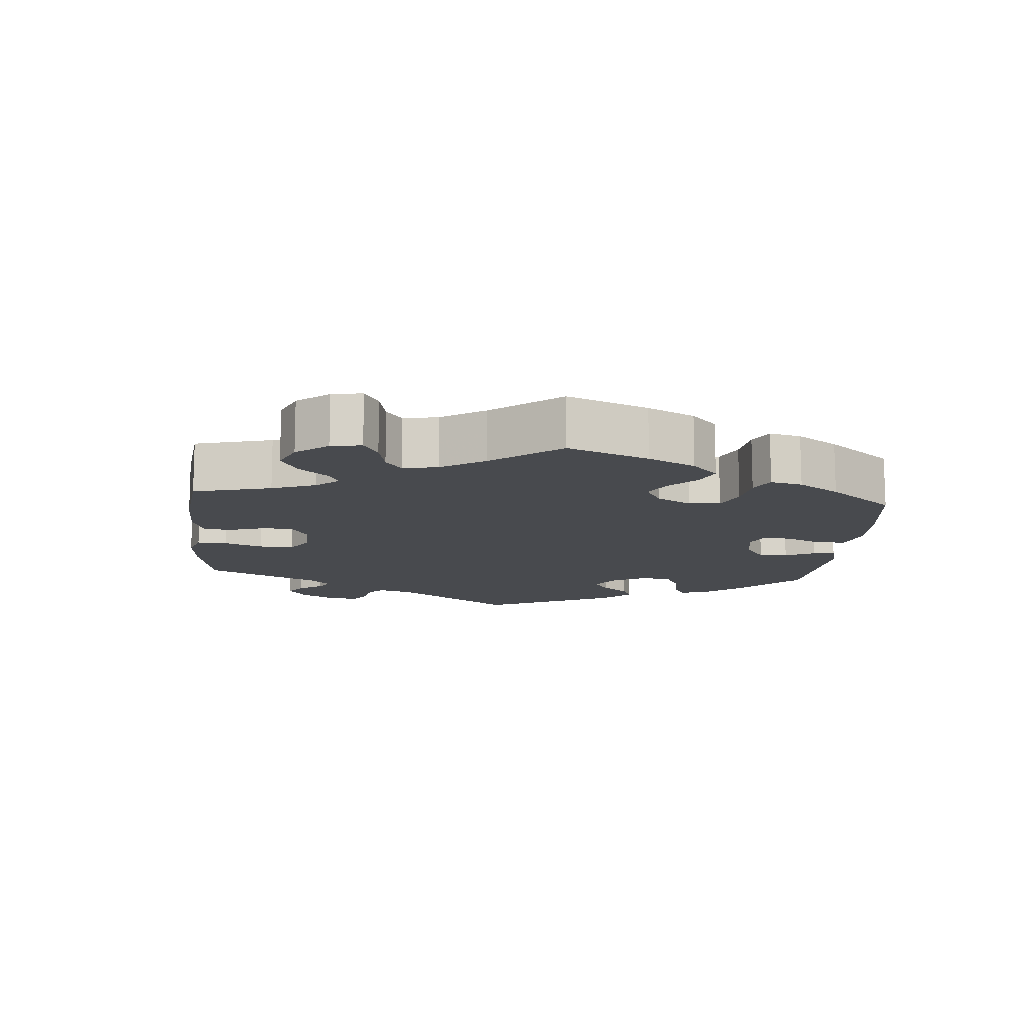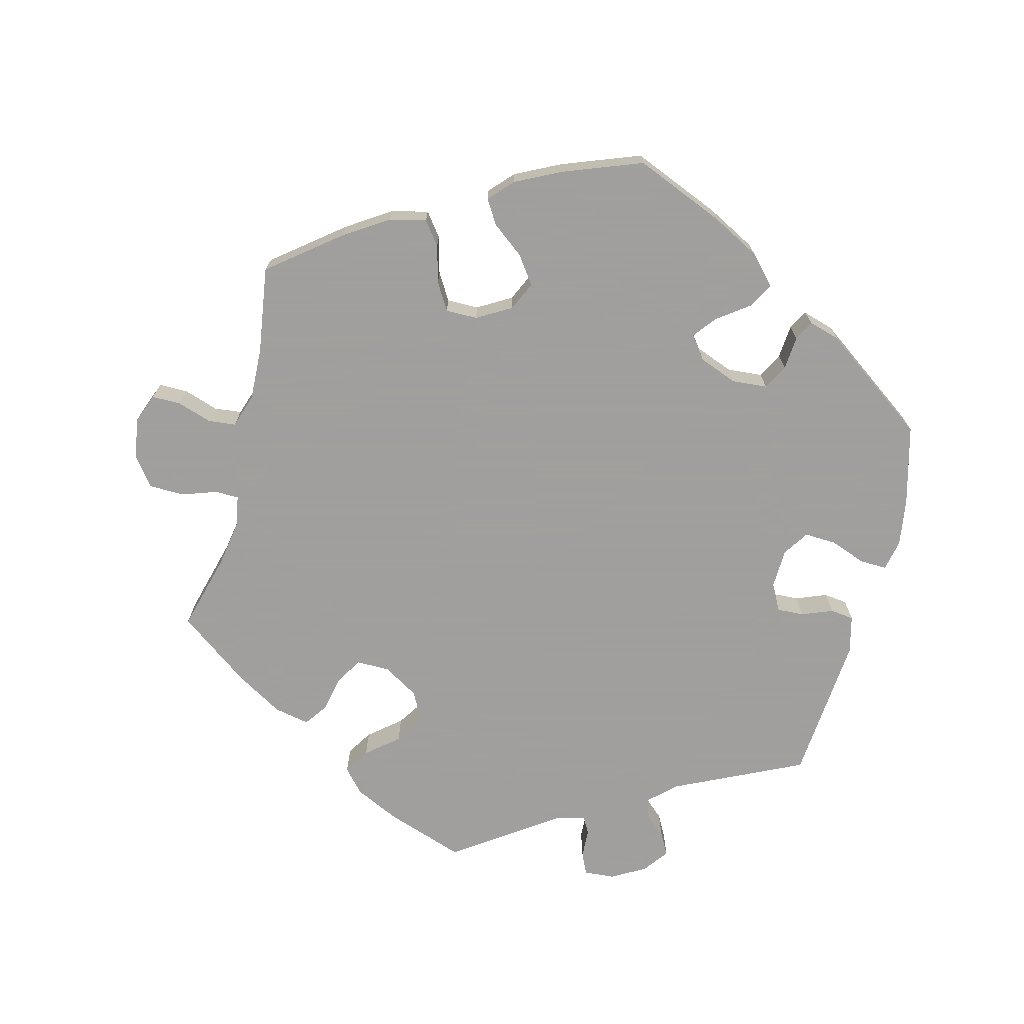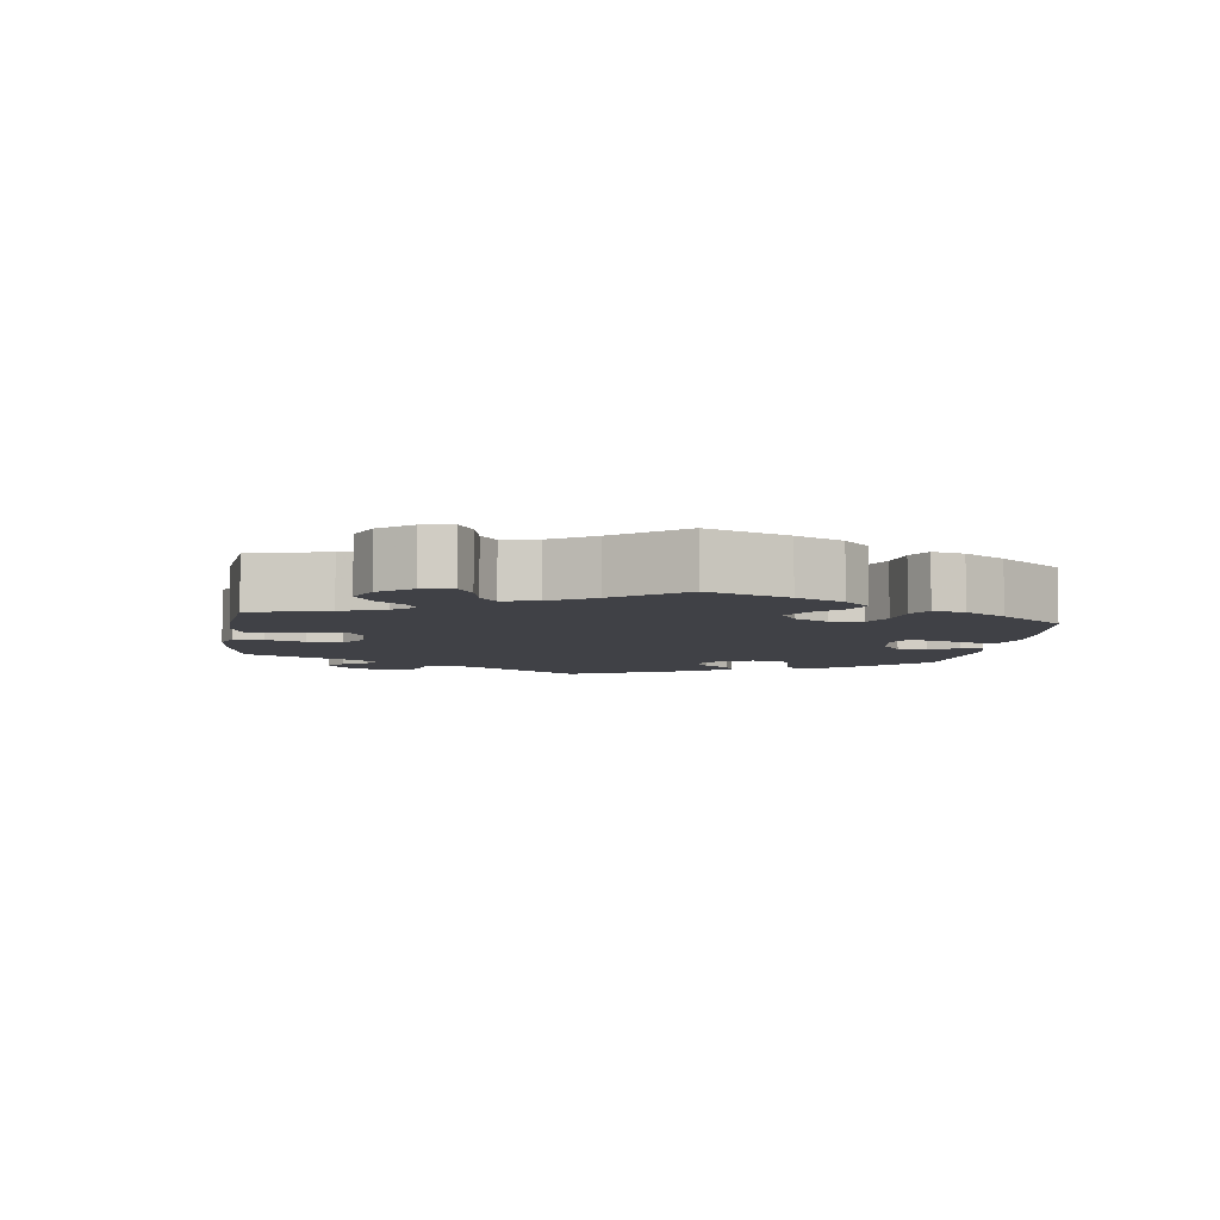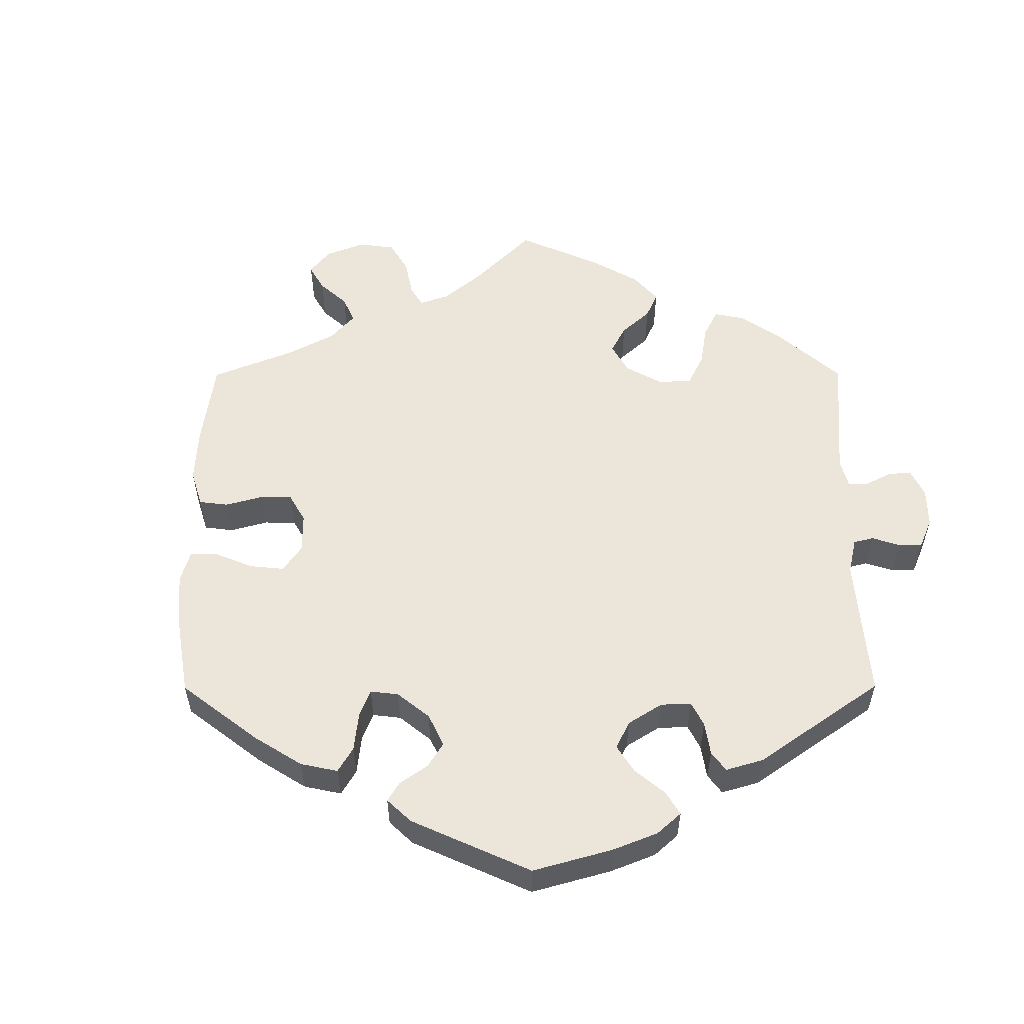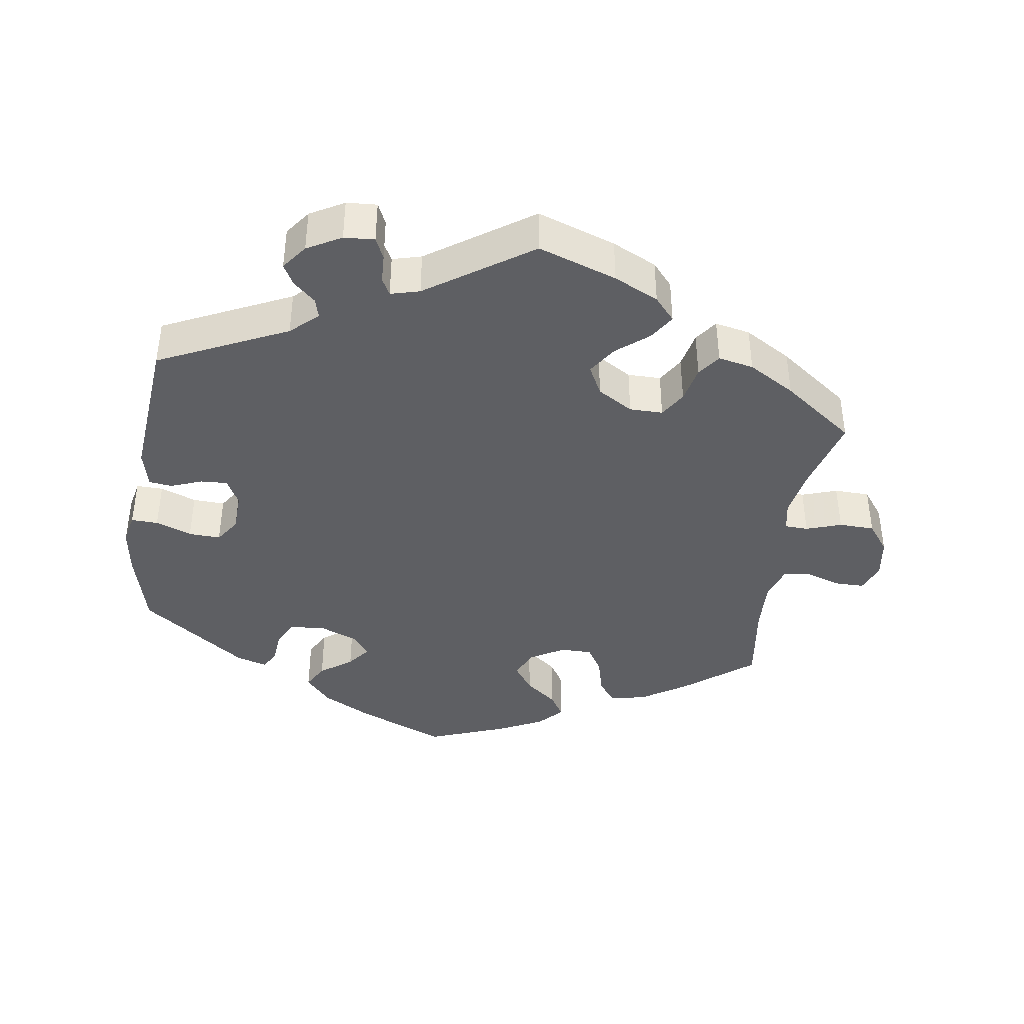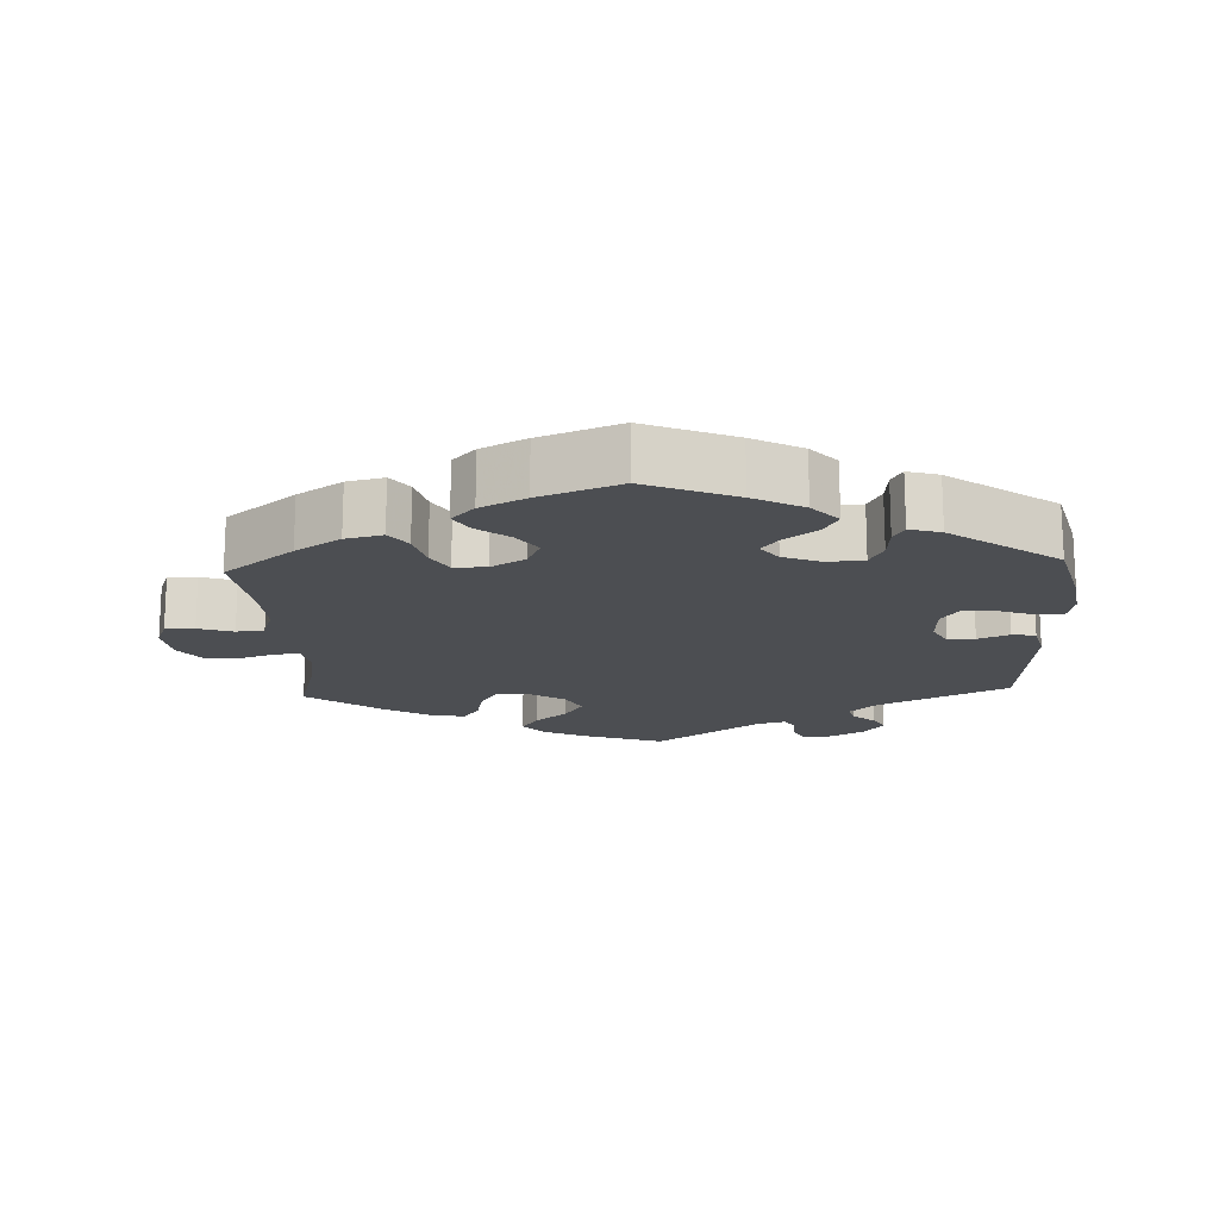
<metadata>
{"format":"obj","ext":"obj","renderer":"f3d","projection":"perspective","resolution":1024,"background":"white","views":[{"elev":-12.8,"azim":-65.0,"up":"+Y"},{"elev":-71.5,"azim":-14.3,"up":"+Y"},{"elev":-6.0,"azim":-67.9,"up":"+Y"},{"elev":55.4,"azim":59.8,"up":"+Y"},{"elev":-40.7,"azim":171.4,"up":"+Y"},{"elev":-17.0,"azim":2.7,"up":"+Y"}]}
</metadata>
<code>
v -0.471 0.07 -0.178
v -0.46 0.07 -0.112
v -0.468 0.07 -0.07
v -0.501 0.07 -0.069
v -0.551 0.07 -0.086
v -0.601 0.07 -0.085
v -0.632 0.07 -0.044
v -0.641 0.07 0.014
v -0.625 0.07 0.055
v -0.584 0.07 0.055
v -0.535 0.07 0.039
v -0.496 0.07 0.043
v -0.48 0.07 0.091
v -0.483 0.07 0.165
v -0.501 0.07 0.288
v -0.403 0.07 0.365
v -0.34 0.07 0.406
v -0.288 0.07 0.418
v -0.263 0.07 0.385
v -0.249 0.07 0.332
v -0.226 0.07 0.294
v -0.181 0.07 0.294
v -0.133 0.07 0.322
v -0.114 0.07 0.363
v -0.142 0.07 0.402
v -0.187 0.07 0.437
v -0.208 0.07 0.471
v -0.176 0.07 0.505
v -0.113 0.07 0.536
v -0.001 0.07 0.578
v 0.124 0.07 0.526
v 0.194 0.07 0.489
v 0.23 0.07 0.449
v 0.21 0.07 0.413
v 0.165 0.07 0.38
v 0.14 0.07 0.348
v 0.164 0.07 0.316
v 0.218 0.07 0.295
v 0.268 0.07 0.299
v 0.287 0.07 0.335
v 0.291 0.07 0.382
v 0.306 0.07 0.41
v 0.35 0.07 0.397
v 0.5 0.07 0.289
v 0.529 0.07 0.177
v 0.539 0.07 0.11
v 0.53 0.07 0.066
v 0.492 0.07 0.067
v 0.441 0.07 0.086
v 0.396 0.07 0.088
v 0.372 0.07 0.052
v 0.37 0.07 -0.004
v 0.39 0.07 -0.042
v 0.428 0.07 -0.04
v 0.472 0.07 -0.023
v 0.505 0.07 -0.027
v 0.518 0.07 -0.08
v 0.5 0.07 -0.289
v 0.318 0.07 -0.375
v 0.28 0.07 -0.41
v 0.288 0.07 -0.438
v 0.319 0.07 -0.466
v 0.335 0.07 -0.495
v 0.308 0.07 -0.531
v 0.26 0.07 -0.558
v 0.217 0.07 -0.561
v 0.203 0.07 -0.531
v 0.201 0.07 -0.49
v 0.188 0.07 -0.466
v 0.147 0.07 -0.477
v 0 0.07 -0.578
v -0.111 0.07 -0.54
v -0.174 0.07 -0.51
v -0.203 0.07 -0.477
v -0.18 0.07 -0.441
v -0.135 0.07 -0.404
v -0.108 0.07 -0.363
v -0.13 0.07 -0.321
v -0.18 0.07 -0.291
v -0.227 0.07 -0.291
v -0.25 0.07 -0.328
v -0.261 0.07 -0.38
v -0.284 0.07 -0.412
v -0.334 0.07 -0.402
v -0.4 0.07 -0.363
v -0.501 0.07 -0.289
v -0.471 0 -0.178
v -0.46 0 -0.112
v -0.468 0 -0.07
v -0.501 0 -0.069
v -0.551 0 -0.086
v -0.601 0 -0.085
v -0.632 0 -0.044
v -0.641 0 0.014
v -0.625 0 0.055
v -0.584 0 0.055
v -0.535 0 0.039
v -0.496 0 0.043
v -0.48 0 0.091
v -0.483 0 0.165
v -0.501 0 0.288
v -0.403 0 0.365
v -0.34 0 0.406
v -0.288 0 0.418
v -0.263 0 0.385
v -0.249 0 0.332
v -0.226 0 0.294
v -0.181 0 0.294
v -0.133 0 0.322
v -0.114 0 0.363
v -0.142 0 0.402
v -0.187 0 0.437
v -0.208 0 0.471
v -0.176 0 0.505
v -0.113 0 0.536
v -0.001 0 0.578
v 0.124 0 0.526
v 0.194 0 0.489
v 0.23 0 0.449
v 0.21 0 0.413
v 0.165 0 0.38
v 0.14 0 0.348
v 0.164 0 0.316
v 0.218 0 0.295
v 0.268 0 0.299
v 0.287 0 0.335
v 0.291 0 0.382
v 0.306 0 0.41
v 0.35 0 0.397
v 0.5 0 0.289
v 0.529 0 0.177
v 0.539 0 0.11
v 0.53 0 0.066
v 0.492 0 0.067
v 0.441 0 0.086
v 0.396 0 0.088
v 0.372 0 0.052
v 0.37 0 -0.004
v 0.39 0 -0.042
v 0.428 0 -0.04
v 0.472 0 -0.023
v 0.505 0 -0.027
v 0.518 0 -0.08
v 0.5 0 -0.289
v 0.318 0 -0.375
v 0.28 0 -0.41
v 0.288 0 -0.438
v 0.319 0 -0.466
v 0.335 0 -0.495
v 0.308 0 -0.531
v 0.26 0 -0.558
v 0.217 0 -0.561
v 0.203 0 -0.531
v 0.201 0 -0.49
v 0.188 0 -0.466
v 0.147 0 -0.477
v 0 0 -0.578
v -0.111 0 -0.54
v -0.174 0 -0.51
v -0.203 0 -0.477
v -0.18 0 -0.441
v -0.135 0 -0.404
v -0.108 0 -0.363
v -0.13 0 -0.321
v -0.18 0 -0.291
v -0.227 0 -0.291
v -0.25 0 -0.328
v -0.261 0 -0.38
v -0.284 0 -0.412
v -0.334 0 -0.402
v -0.4 0 -0.363
v -0.501 0 -0.289
f 85 86 1
f 84 85 1 2
f 81 82 83 84
f 80 81 84 2
f 79 80 2 3
f 78 79 3
f 73 74 75 76
f 73 76 77
f 70 71 72 73
f 69 70 73 77
f 65 66 67 68
f 65 68 69
f 64 65 69
f 61 62 63 64
f 60 61 64 69
f 59 60 69 77
f 54 55 56 57
f 53 54 57 58
f 52 53 58 59
f 46 47 48 49
f 46 49 50
f 45 46 50
f 44 45 50
f 43 44 50 51
f 40 41 42 43
f 39 40 43 51
f 32 33 34 35
f 32 35 36
f 31 32 36
f 30 31 36
f 29 30 36
f 28 29 36 37
f 25 26 27 28
f 24 25 28 37
f 17 18 19 20
f 17 20 21
f 14 15 16 17
f 13 14 17 21
f 12 13 21 22
f 8 9 10 11
f 8 11 12
f 7 8 12
f 4 5 6 7
f 3 4 7 12
f 78 3 12 22
f 38 39 51 52
f 23 24 37 38
f 52 59 77 78
f 38 52 78
f 22 23 38 78
f 87 172 171
f 88 87 171 170
f 170 169 168 167
f 88 170 167 166
f 89 88 166 165
f 89 165 164
f 162 161 160 159
f 163 162 159
f 159 158 157 156
f 163 159 156 155
f 154 153 152 151
f 155 154 151
f 155 151 150
f 150 149 148 147
f 155 150 147 146
f 163 155 146 145
f 143 142 141 140
f 144 143 140 139
f 145 144 139 138
f 135 134 133 132
f 136 135 132
f 136 132 131
f 136 131 130
f 137 136 130 129
f 129 128 127 126
f 137 129 126 125
f 121 120 119 118
f 122 121 118
f 122 118 117
f 122 117 116
f 122 116 115
f 123 122 115 114
f 114 113 112 111
f 123 114 111 110
f 106 105 104 103
f 107 106 103
f 103 102 101 100
f 107 103 100 99
f 108 107 99 98
f 97 96 95 94
f 98 97 94
f 98 94 93
f 93 92 91 90
f 98 93 90 89
f 108 98 89 164
f 138 137 125 124
f 124 123 110 109
f 164 163 145 138
f 164 138 124
f 164 124 109 108
f 1 87 88 2
f 2 88 89 3
f 3 89 90 4
f 4 90 91 5
f 5 91 92 6
f 6 92 93 7
f 7 93 94 8
f 8 94 95 9
f 9 95 96 10
f 10 96 97 11
f 11 97 98 12
f 12 98 99 13
f 13 99 100 14
f 14 100 101 15
f 15 101 102 16
f 16 102 103 17
f 17 103 104 18
f 18 104 105 19
f 19 105 106 20
f 20 106 107 21
f 21 107 108 22
f 22 108 109 23
f 23 109 110 24
f 24 110 111 25
f 25 111 112 26
f 26 112 113 27
f 27 113 114 28
f 28 114 115 29
f 29 115 116 30
f 30 116 117 31
f 31 117 118 32
f 32 118 119 33
f 33 119 120 34
f 34 120 121 35
f 35 121 122 36
f 36 122 123 37
f 37 123 124 38
f 38 124 125 39
f 39 125 126 40
f 40 126 127 41
f 41 127 128 42
f 42 128 129 43
f 43 129 130 44
f 44 130 131 45
f 45 131 132 46
f 46 132 133 47
f 47 133 134 48
f 48 134 135 49
f 49 135 136 50
f 50 136 137 51
f 51 137 138 52
f 52 138 139 53
f 53 139 140 54
f 54 140 141 55
f 55 141 142 56
f 56 142 143 57
f 57 143 144 58
f 58 144 145 59
f 59 145 146 60
f 60 146 147 61
f 61 147 148 62
f 62 148 149 63
f 63 149 150 64
f 64 150 151 65
f 65 151 152 66
f 66 152 153 67
f 67 153 154 68
f 68 154 155 69
f 69 155 156 70
f 70 156 157 71
f 71 157 158 72
f 72 158 159 73
f 73 159 160 74
f 74 160 161 75
f 75 161 162 76
f 76 162 163 77
f 77 163 164 78
f 78 164 165 79
f 79 165 166 80
f 80 166 167 81
f 81 167 168 82
f 82 168 169 83
f 83 169 170 84
f 84 170 171 85
f 85 171 172 86
f 86 172 87 1

</code>
